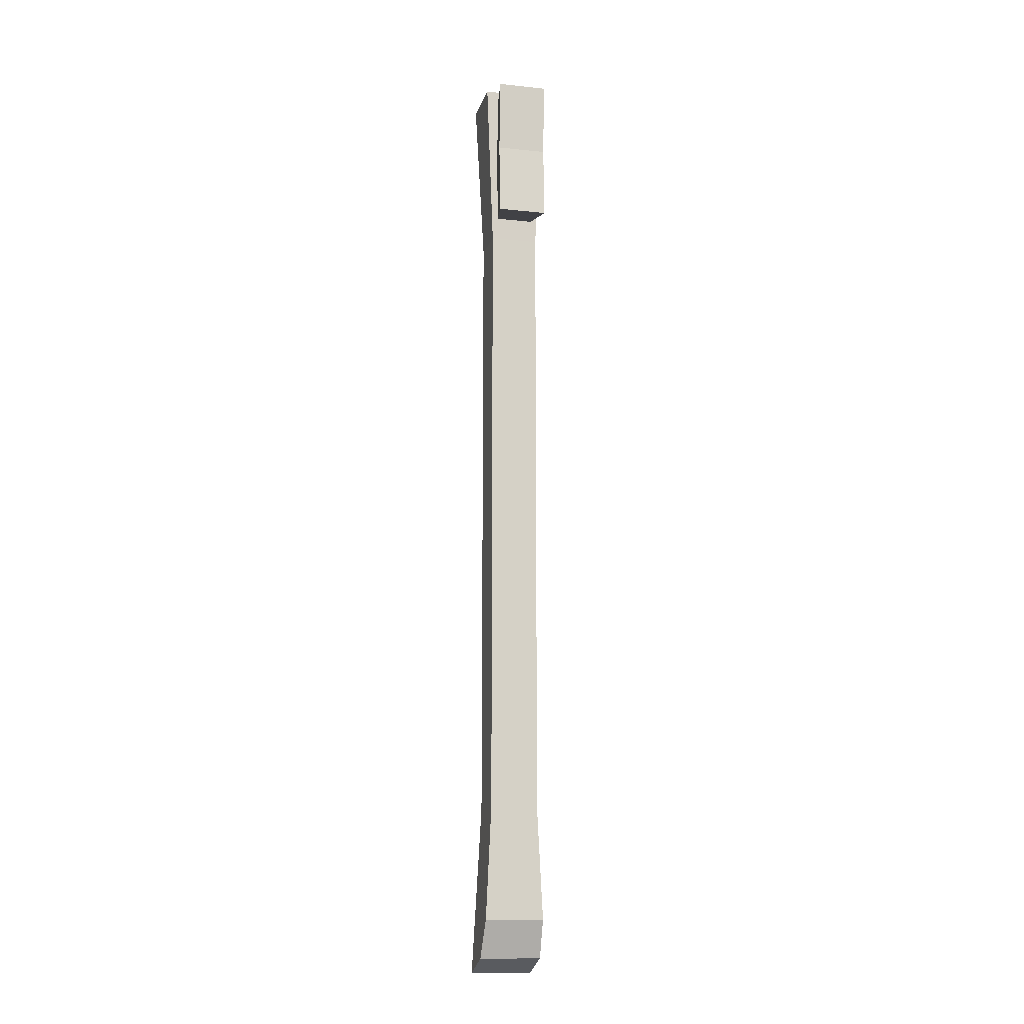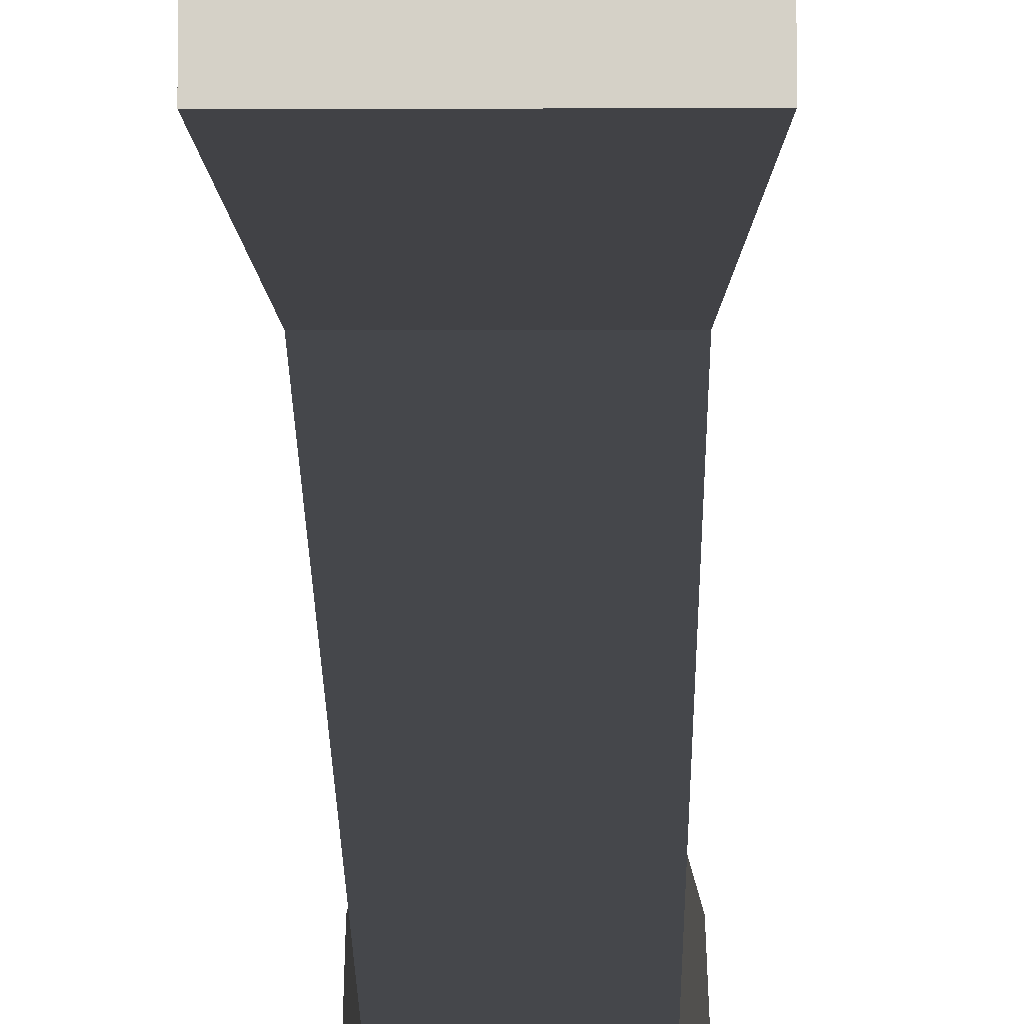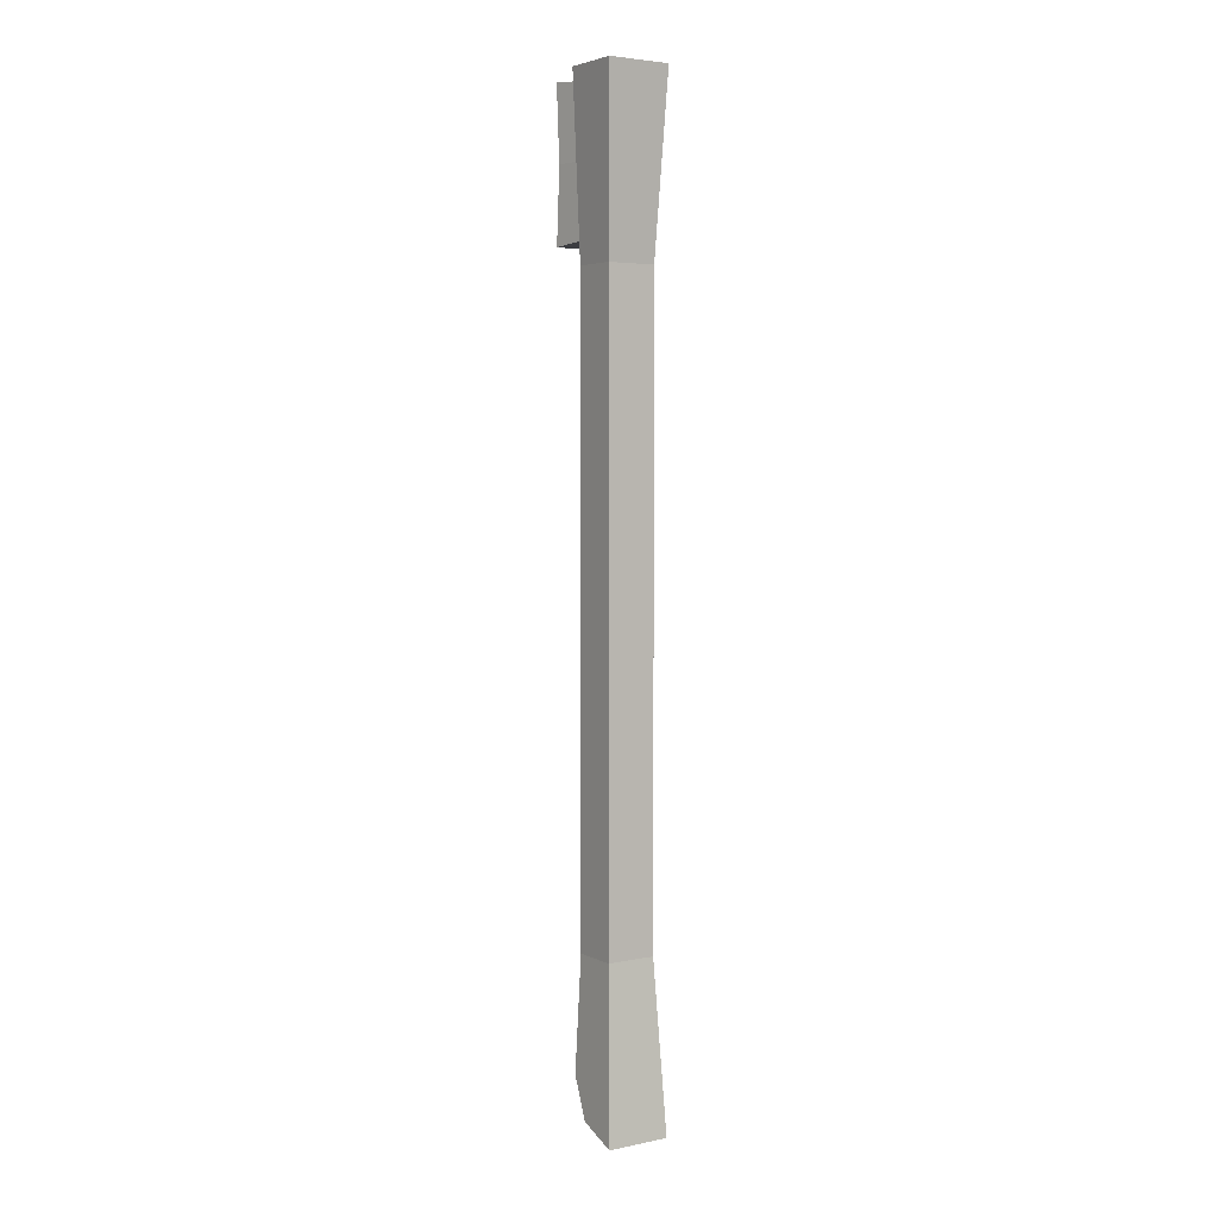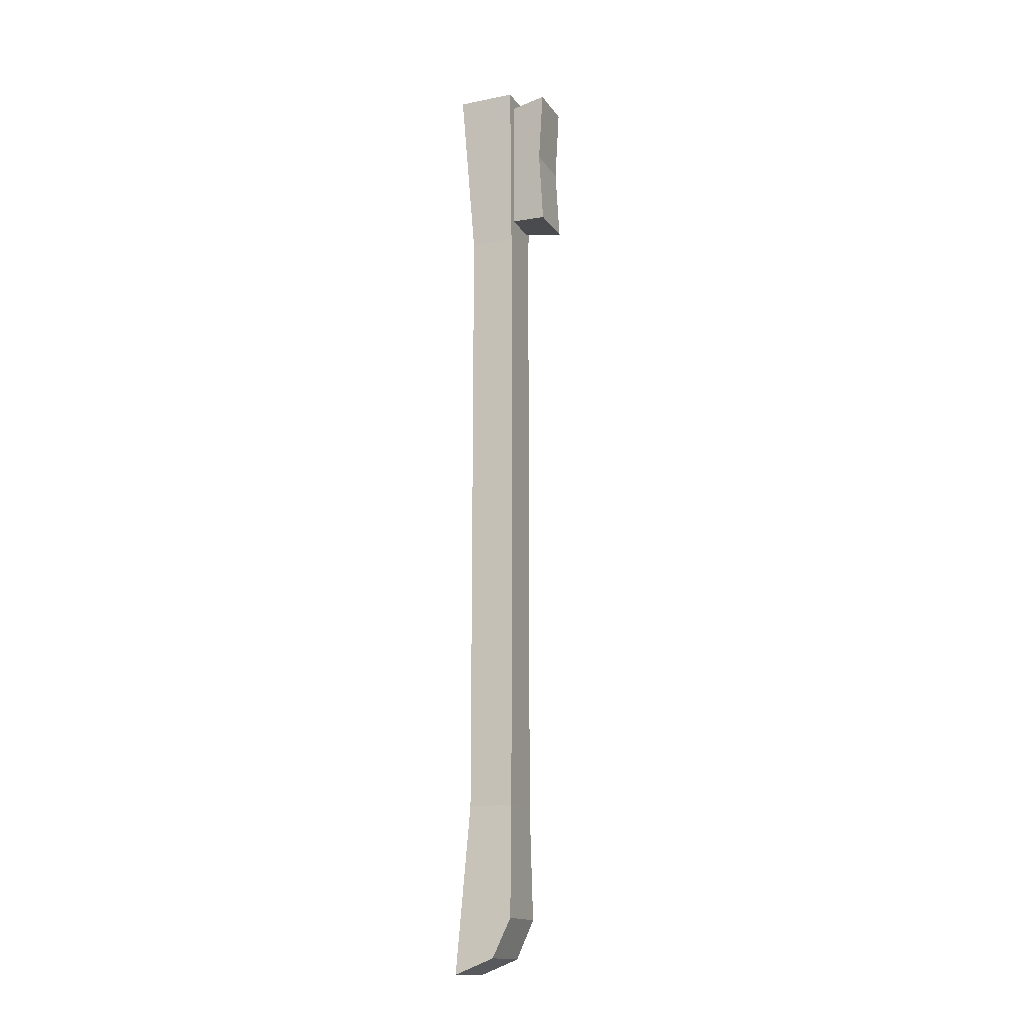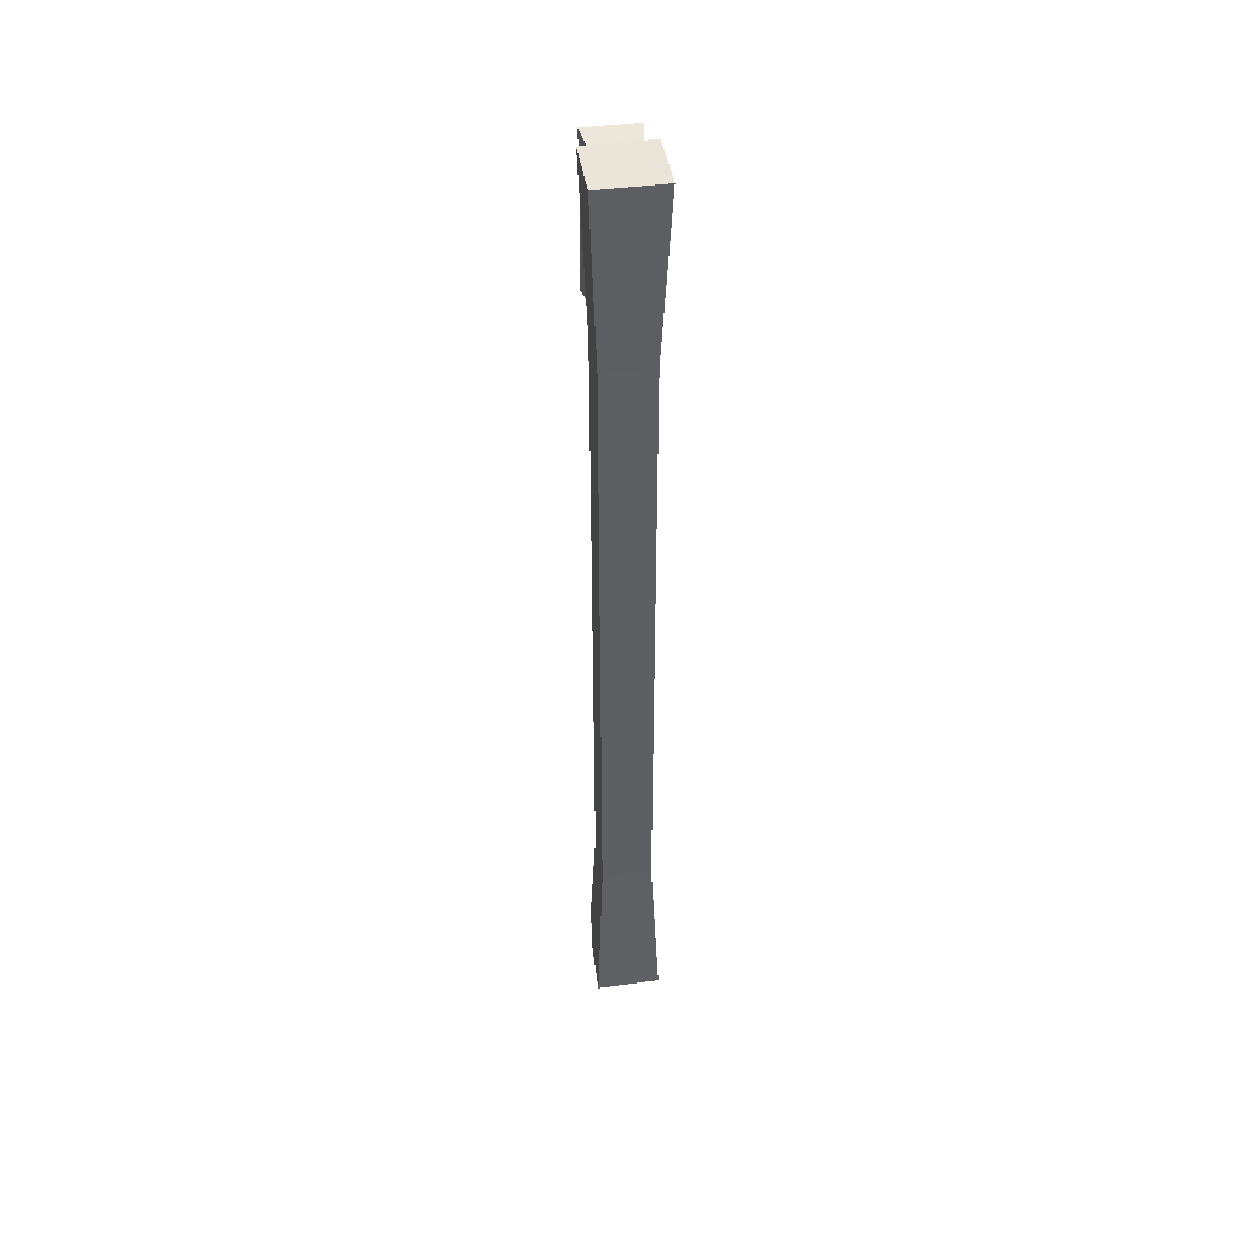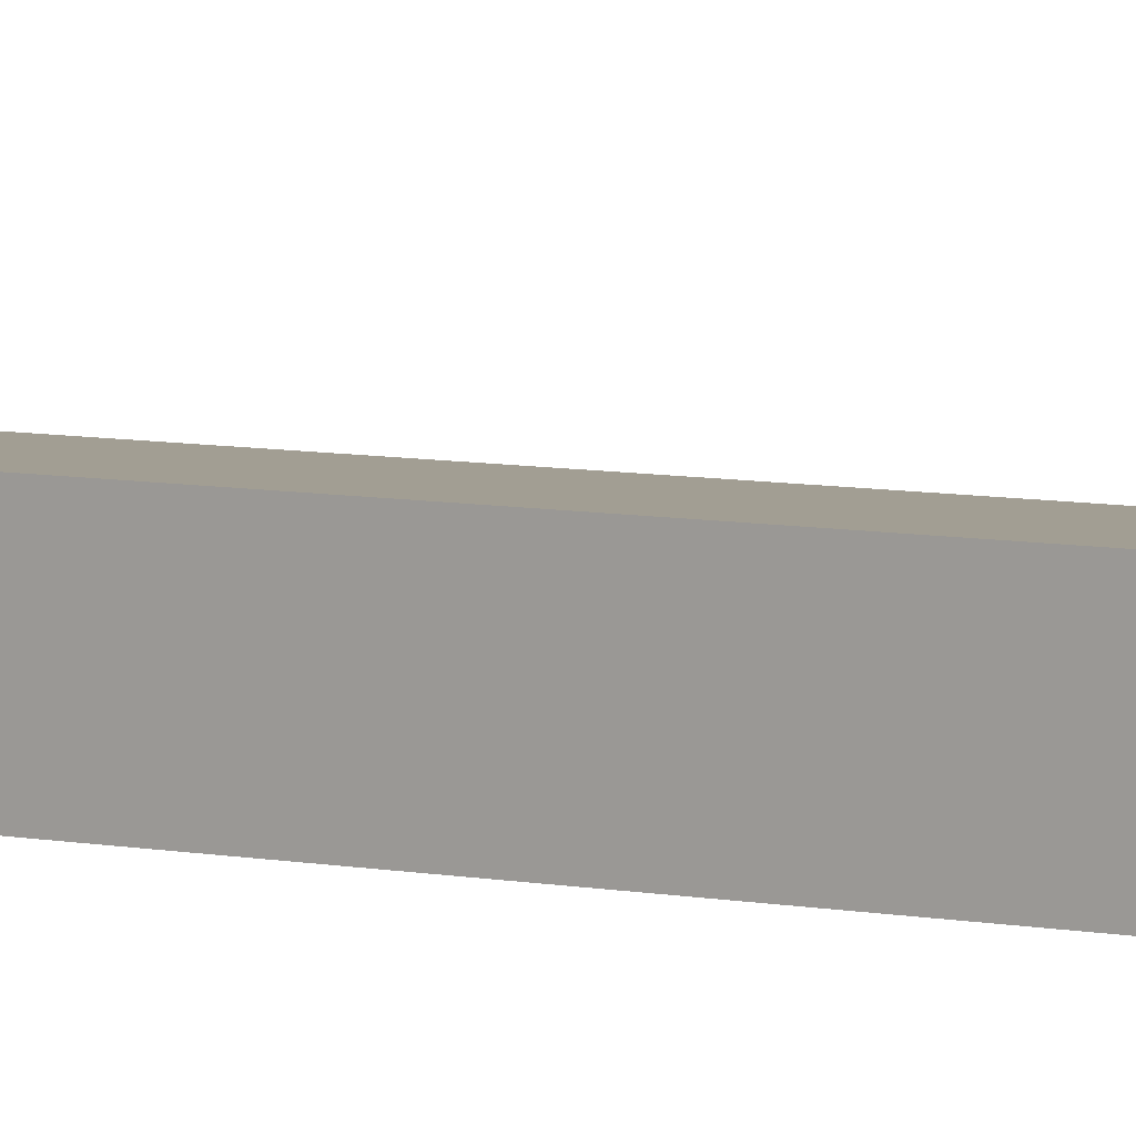
<metadata>
{"format":"obj","ext":"obj","renderer":"f3d","projection":"perspective","resolution":1024,"background":"white","views":[{"elev":-12.7,"azim":-13.8,"up":"+Y"},{"elev":-10.5,"azim":-179.7,"up":"+Z"},{"elev":4.2,"azim":146.4,"up":"+Y"},{"elev":-15.6,"azim":-67.1,"up":"+Y"},{"elev":44.8,"azim":170.8,"up":"+Y"},{"elev":5.0,"azim":129.3,"up":"+Z"}]}
</metadata>
<code>
o Toothbrush
v -0.005833 -0.06151 -0.008948
v 0.005832 -0.06151 -0.008948
v -0.005833 0.1177 -0.008948
v -0.005833 0.1177 0.001997
v 0.005832 0.1177 0.001997
v 0.005832 0.1177 -0.008948
v 0.004519 0.08529 -0.006738
v 0.004519 0.08529 0.001743
v -0.004521 0.08529 0.001743
v -0.004521 0.08529 -0.006738
v 0.004519 -0.03054 0.001743
v -0.004521 -0.03054 -0.006738
v 0.004519 -0.03054 -0.006738
v -0.004521 -0.03054 0.001743
v 0.004639 0.1163 0.008821
v -0.004641 0.1163 0.008821
v 0.004639 0.08887 0.008821
v -0.004641 0.08887 0.008821
v -0.003232 0.08982 0.000187
v -0.003232 0.1154 0.000187
v 0.00323 0.1154 0.000187
v 0.00323 0.08982 0.000187
v -0.004641 0.1026 0.008011
v 0.004639 0.1026 0.008011
v -0.003232 0.1026 -0.000623
v 0.00323 0.1026 -0.000623
v -0.005833 -0.05861 -0.001462
v -0.00557 -0.05139 0.001946
v 0.005569 -0.05139 0.001946
v 0.005832 -0.05861 -0.001462
f 28 29 11 14
f 4 5 6 3
f 8 7 6 5
f 10 9 4 3
f 7 10 3 6
f 9 8 5 4
f 14 11 8 9
f 13 12 10 7
f 12 14 9 10
f 11 13 7 8
f 27 1 2 30
f 2 1 12 13
f 29 30 2 13 11
f 23 24 15 16
f 18 19 22 17
f 15 21 20 16
f 24 26 21 15
f 23 25 19 18
f 16 20 25 23
f 17 22 26 24
f 18 17 24 23
f 27 30 29 28
f 1 27 28 14 12

</code>
